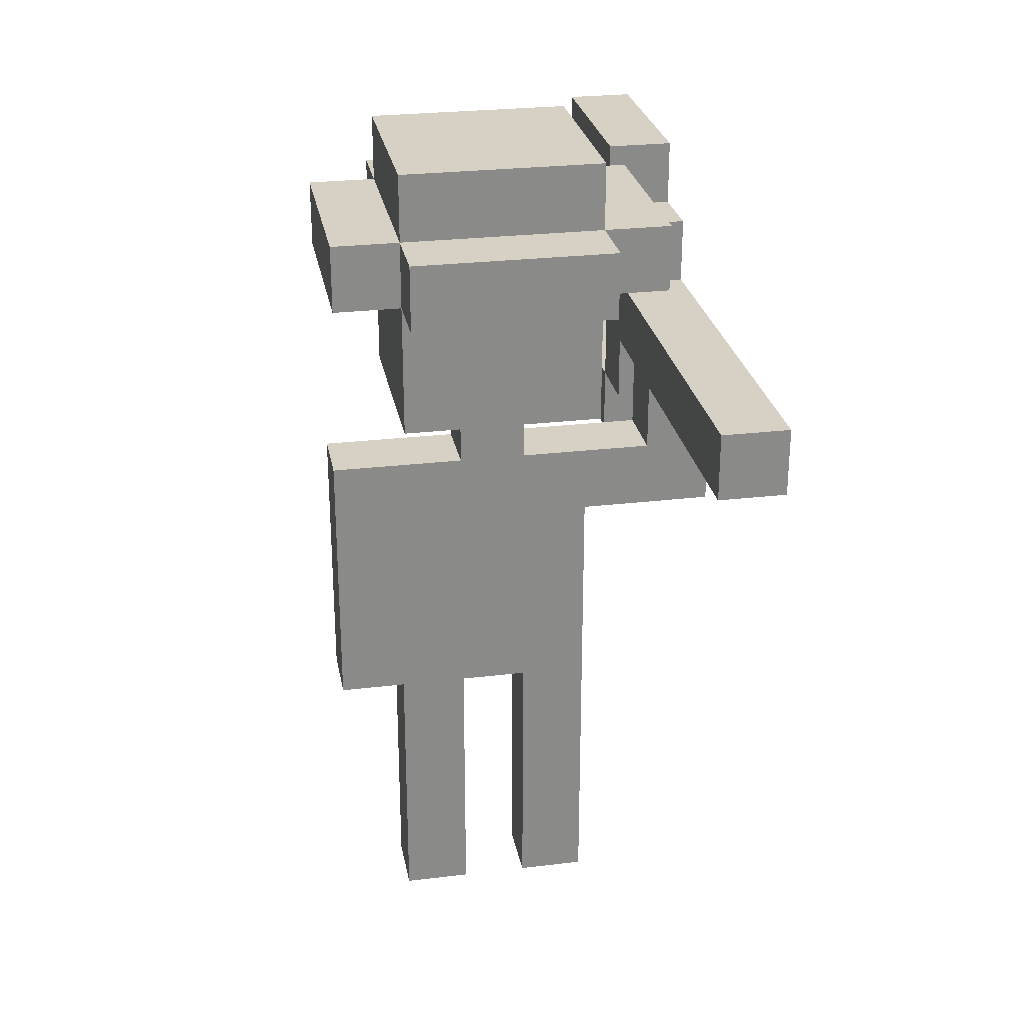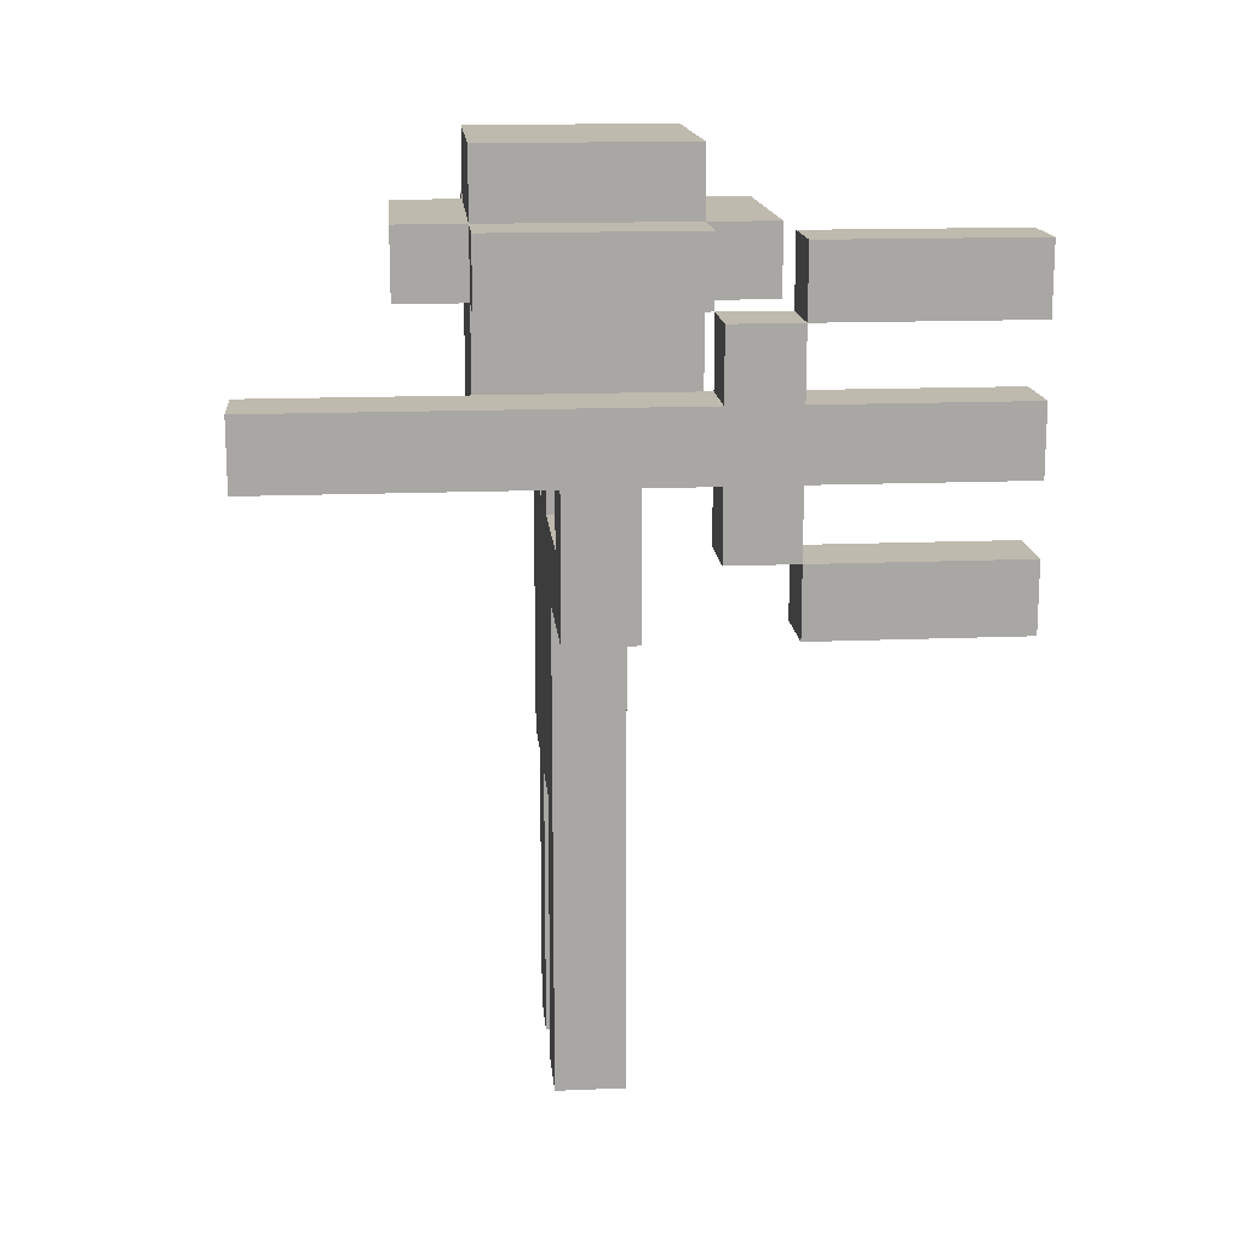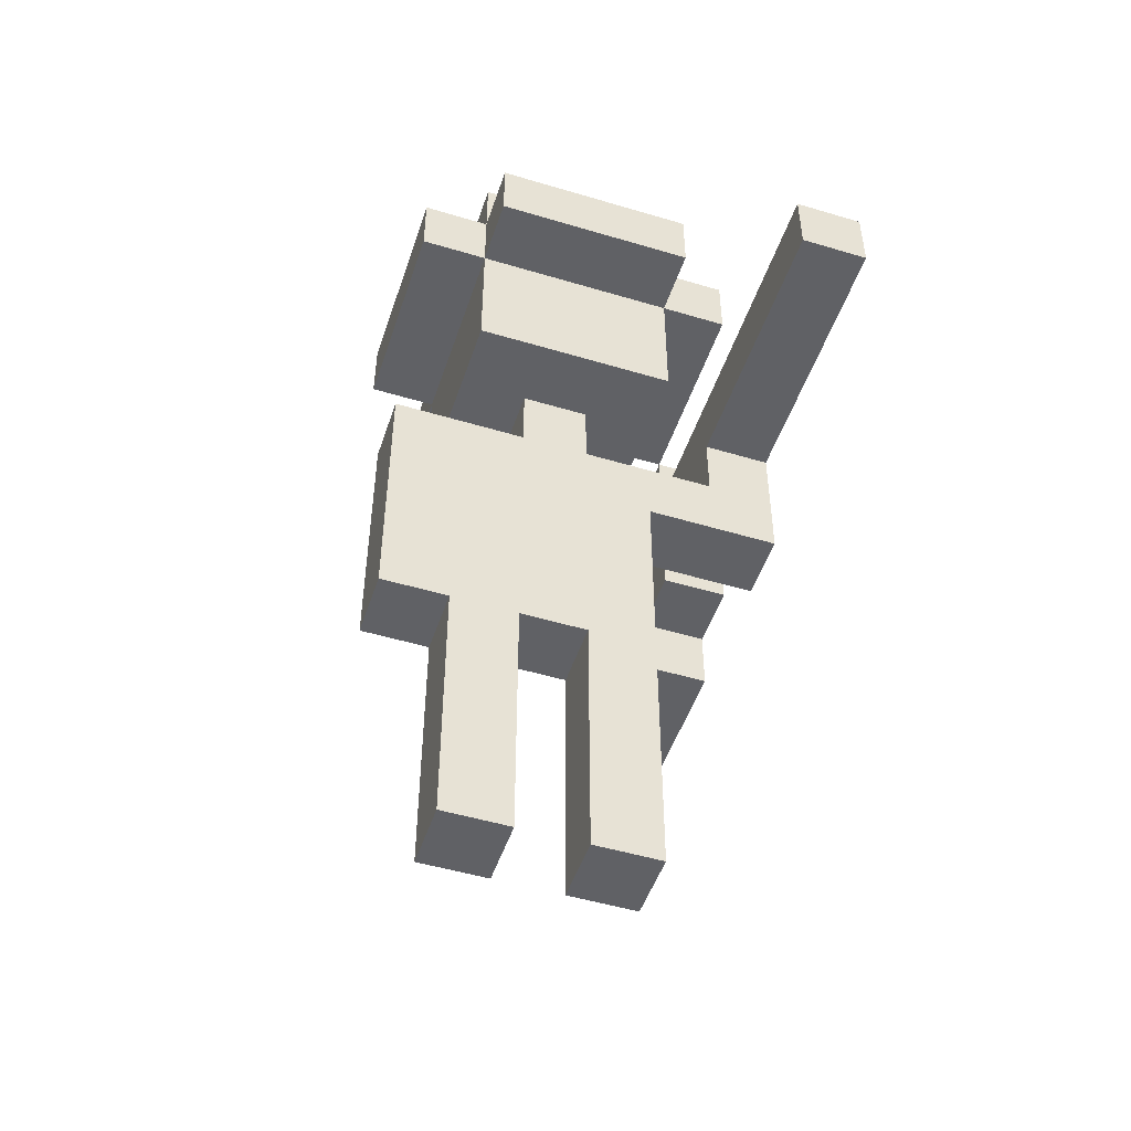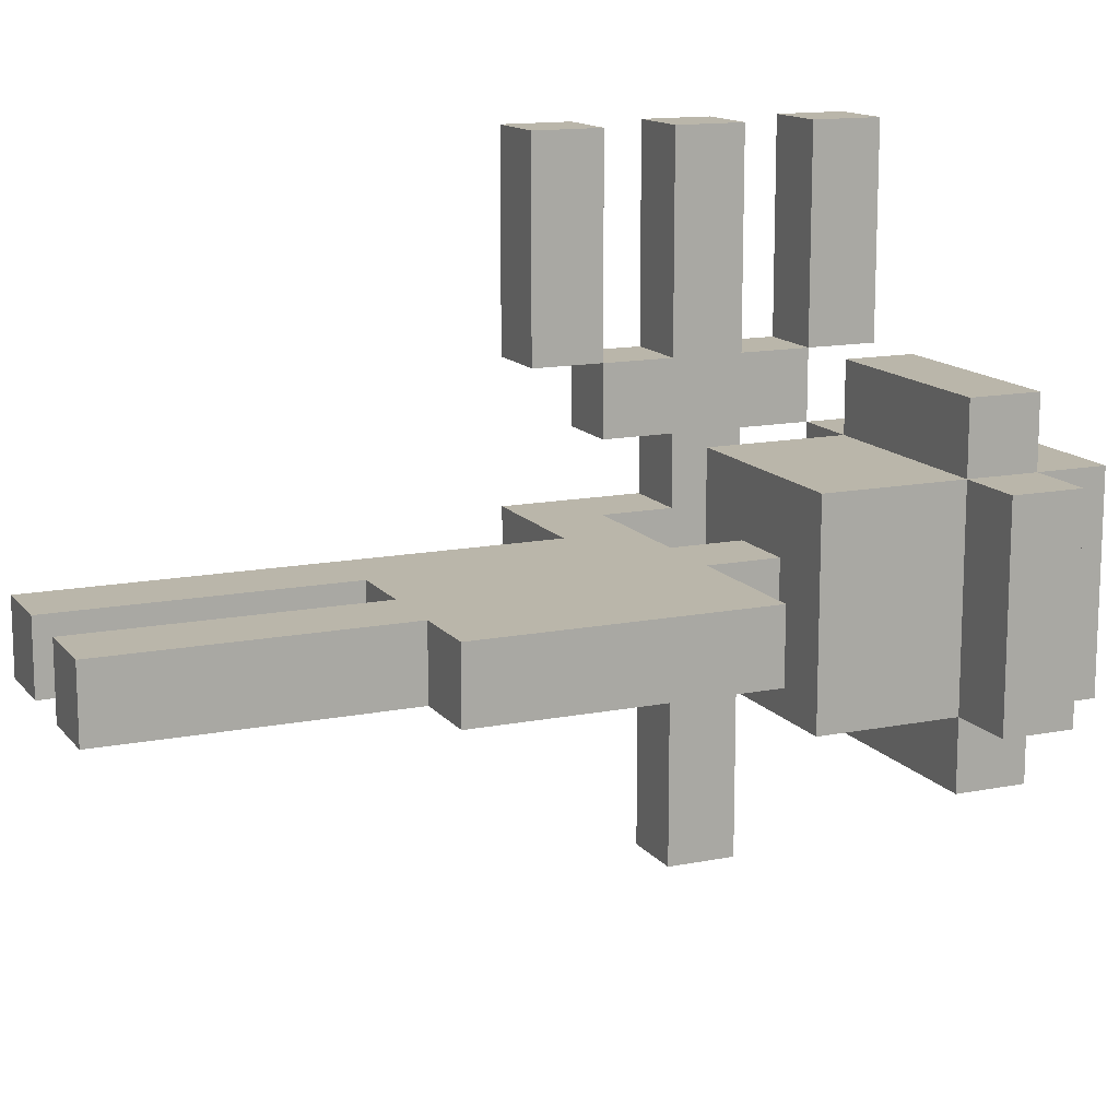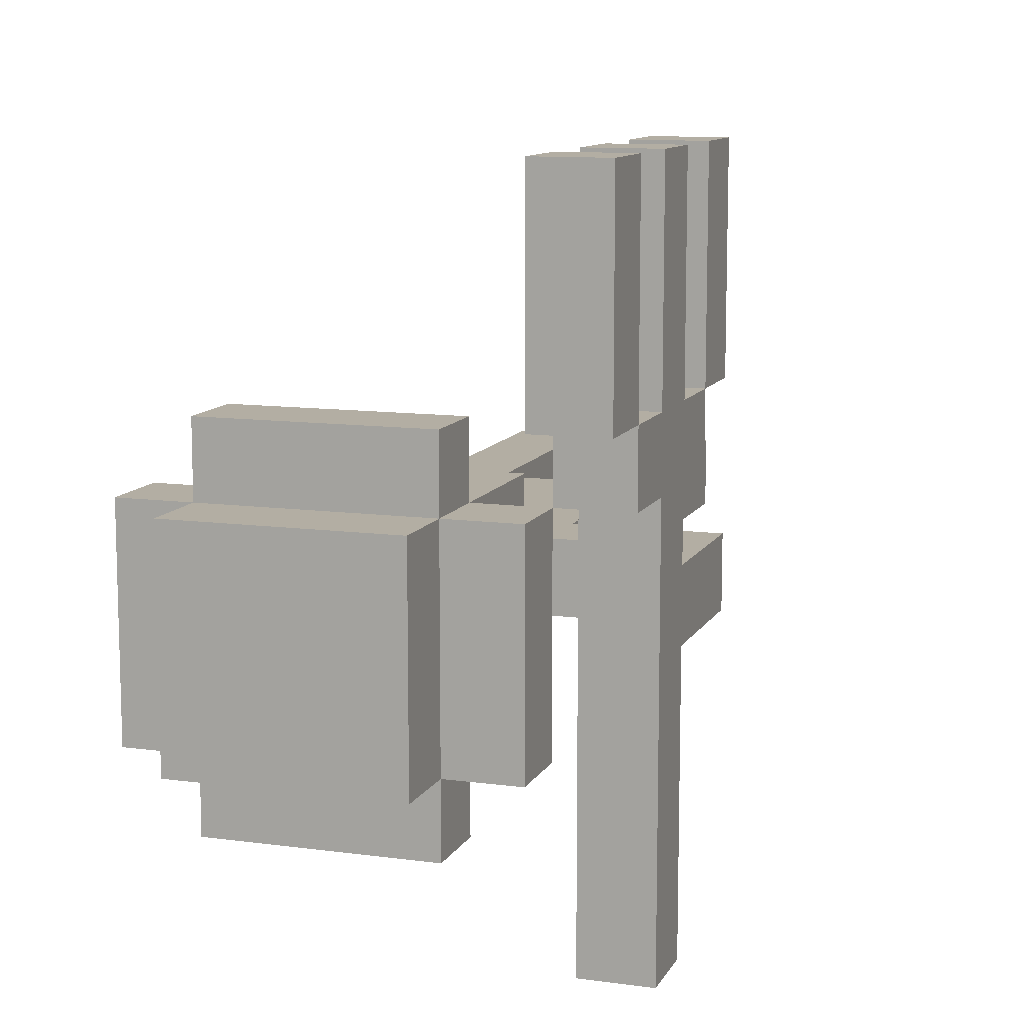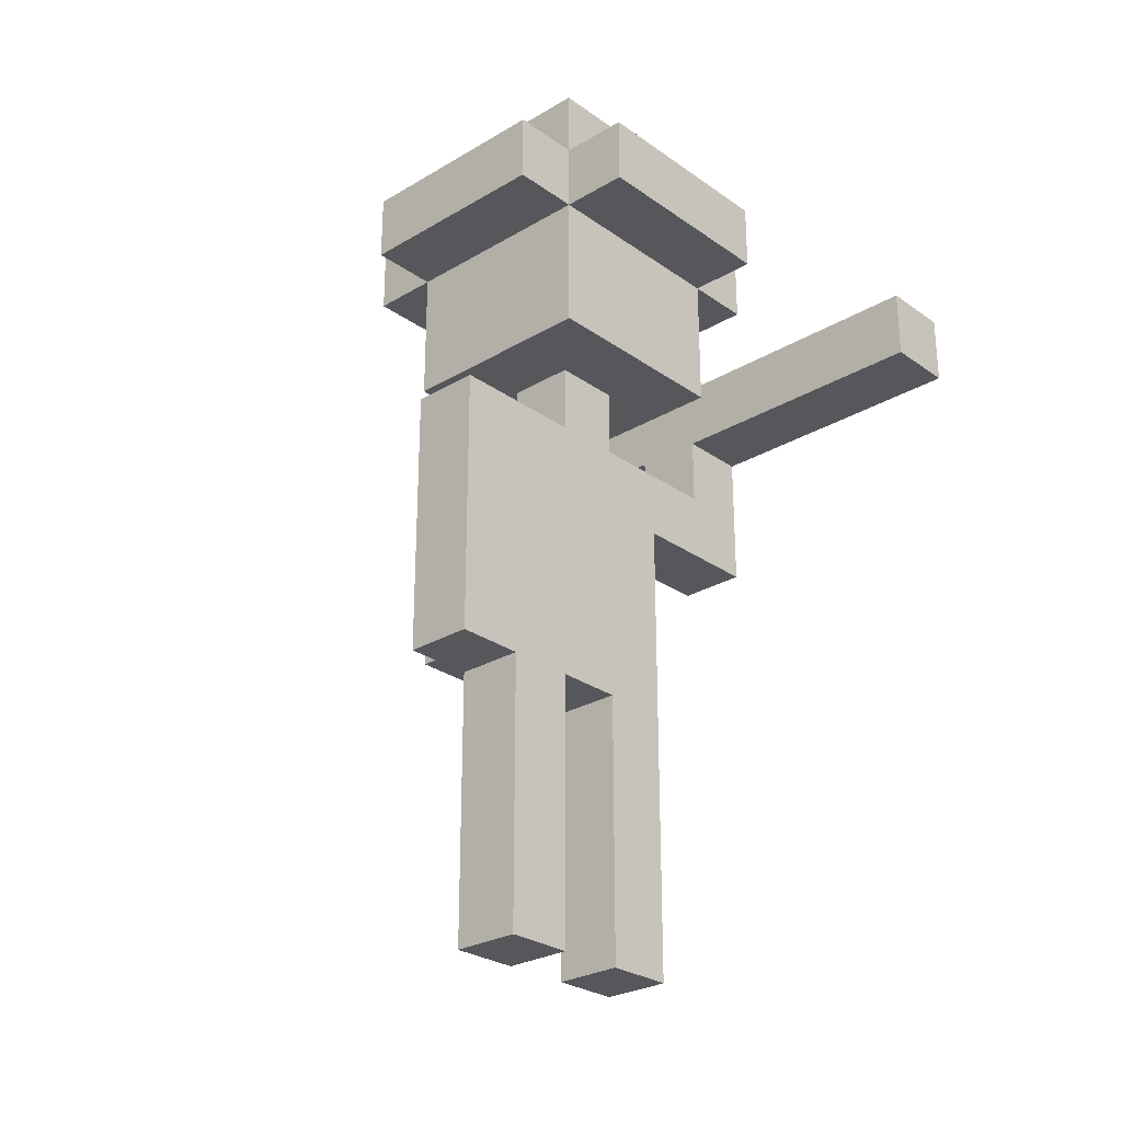
<metadata>
{"format":"obj","ext":"obj","renderer":"f3d","projection":"perspective","resolution":1024,"background":"white","views":[{"elev":27.0,"azim":169.5,"up":"+Y"},{"elev":15.6,"azim":-95.1,"up":"+Y"},{"elev":-49.7,"azim":161.7,"up":"+Y"},{"elev":13.8,"azim":66.1,"up":"+Z"},{"elev":11.0,"azim":-161.4,"up":"+Z"},{"elev":-27.1,"azim":132.6,"up":"+Y"}]}
</metadata>
<code>
v -1 7 -1
v -1 7 -4
v -1 7 -6
v -1 7 -7
v -1 8 -1
v -1 8 -4
v -1 8 -5
v -1 9 -1
v -1 9 -4
v -1 9 -5
v -1 9 -6
v -1 9 -7
v -1 9 -11
v -1 10 -1
v -1 10 -4
v -1 10 -5
v -1 10 -6
v -1 10 -7
v -1 10 -11
v -1 11 -1
v -1 11 -4
v -1 11 -5
v -1 12 -1
v -1 12 -4
v 0 11 -5
v 0 11 -8
v 0 12 -5
v 0 12 -8
v 1 0 -6
v 1 0 -7
v 1 2 -6
v 1 2 -7
v 1 7 -6
v 1 7 -7
v 1 9 -5
v 1 9 -7
v 1 9 -8
v 1 10 -6
v 1 10 -7
v 1 11 -4
v 1 11 -5
v 1 11 -6
v 1 11 -8
v 1 11 -9
v 1 12 -4
v 1 12 -5
v 1 12 -8
v 1 12 -9
v 1 13 -5
v 1 13 -8
v 2 8 -6
v 2 8 -7
v 2 9 -6
v 2 9 -7
v 3 0 -6
v 3 0 -7
v 3 2 -6
v 3 2 -7
v 3 4 -6
v 3 4 -7
v 0 7 -1
v 0 7 -4
v 0 8 -1
v 0 8 -4
v 0 8 -5
v 0 8 -6
v 0 8 -7
v 0 9 -1
v 0 9 -4
v 0 9 -5
v 0 9 -6
v 0 9 -7
v 0 9 -11
v 0 10 -1
v 0 10 -4
v 0 10 -5
v 0 10 -6
v 0 10 -7
v 0 10 -11
v 0 11 -1
v 0 11 -4
v 0 11 -5
v 0 12 -1
v 0 12 -4
v 2 0 -6
v 2 0 -7
v 2 2 -6
v 2 2 -7
v 2 4 -6
v 2 4 -7
v 3 8 -6
v 3 8 -7
v 3 9 -6
v 3 9 -7
v 4 0 -6
v 4 0 -7
v 4 2 -6
v 4 2 -7
v 4 4 -6
v 4 4 -7
v 4 9 -5
v 4 9 -7
v 4 9 -8
v 4 10 -6
v 4 10 -7
v 4 11 -4
v 4 11 -5
v 4 11 -6
v 4 11 -8
v 4 11 -9
v 4 12 -4
v 4 12 -5
v 4 12 -8
v 4 12 -9
v 4 13 -5
v 4 13 -8
v 5 4 -6
v 5 4 -7
v 5 5 -6
v 5 5 -7
v 5 8 -6
v 5 8 -7
v 5 11 -5
v 5 11 -8
v 5 12 -5
v 5 12 -8
v -1 7 -1
v -1 8 -1
v -1 9 -1
v -1 10 -1
v -1 11 -1
v -1 12 -1
v 0 7 -1
v 0 8 -1
v 0 9 -1
v 0 10 -1
v 0 11 -1
v 0 12 -1
v -1 8 -4
v -1 9 -4
v -1 10 -4
v -1 11 -4
v 0 8 -4
v 0 9 -4
v 0 10 -4
v 0 11 -4
v 1 11 -4
v 1 12 -4
v 4 11 -4
v 4 12 -4
v 0 11 -5
v 0 12 -5
v 1 9 -5
v 1 11 -5
v 1 12 -5
v 1 13 -5
v 4 9 -5
v 4 11 -5
v 4 12 -5
v 4 13 -5
v 5 11 -5
v 5 12 -5
v -1 7 -6
v -1 9 -6
v 0 8 -6
v 0 9 -6
v 1 0 -6
v 1 2 -6
v 1 7 -6
v 1 8 -6
v 2 0 -6
v 2 2 -6
v 2 4 -6
v 2 7 -6
v 2 8 -6
v 2 9 -6
v 3 0 -6
v 3 2 -6
v 3 4 -6
v 3 7 -6
v 3 8 -6
v 3 9 -6
v 4 0 -6
v 4 2 -6
v 4 4 -6
v 4 5 -6
v 4 8 -6
v 5 4 -6
v 5 5 -6
v 5 8 -6
v -1 7 -4
v -1 8 -4
v -1 11 -4
v -1 12 -4
v 0 7 -4
v 0 8 -4
v 0 11 -4
v 0 12 -4
v -1 8 -5
v -1 9 -5
v -1 10 -5
v -1 11 -5
v 0 8 -5
v 0 9 -5
v 0 10 -5
v 0 11 -5
v -1 7 -7
v -1 9 -7
v 0 8 -7
v 0 9 -7
v 1 0 -7
v 1 2 -7
v 1 7 -7
v 1 8 -7
v 2 0 -7
v 2 2 -7
v 2 4 -7
v 2 7 -7
v 2 8 -7
v 2 9 -7
v 3 0 -7
v 3 2 -7
v 3 4 -7
v 3 7 -7
v 3 8 -7
v 3 9 -7
v 4 0 -7
v 4 2 -7
v 4 4 -7
v 4 5 -7
v 4 8 -7
v 5 4 -7
v 5 5 -7
v 5 8 -7
v 0 11 -8
v 0 12 -8
v 1 9 -8
v 1 11 -8
v 1 12 -8
v 1 13 -8
v 4 9 -8
v 4 11 -8
v 4 12 -8
v 4 13 -8
v 5 11 -8
v 5 12 -8
v 1 11 -9
v 1 12 -9
v 4 11 -9
v 4 12 -9
v -1 9 -11
v -1 10 -11
v 0 9 -11
v 0 10 -11
v 1 0 -6
v 2 0 -6
v 3 0 -6
v 4 0 -6
v 1 0 -7
v 2 0 -7
v 3 0 -7
v 4 0 -7
v 2 4 -6
v 3 4 -6
v 4 4 -6
v 5 4 -6
v 2 4 -7
v 3 4 -7
v 4 4 -7
v 5 4 -7
v -1 7 -1
v 0 7 -1
v -1 7 -4
v 0 7 -4
v -1 7 -6
v 1 7 -6
v -1 7 -7
v 1 7 -7
v -1 8 -4
v 0 8 -4
v -1 8 -5
v 0 8 -5
v -1 9 -1
v 0 9 -1
v -1 9 -4
v 0 9 -4
v -1 9 -5
v 0 9 -5
v 1 9 -5
v 4 9 -5
v -1 9 -6
v 0 9 -6
v 2 9 -6
v 3 9 -6
v -1 9 -7
v 0 9 -7
v 1 9 -7
v 2 9 -7
v 3 9 -7
v 4 9 -7
v 1 9 -8
v 4 9 -8
v -1 9 -11
v 0 9 -11
v -1 11 -1
v 0 11 -1
v -1 11 -4
v 0 11 -4
v 1 11 -4
v 4 11 -4
v 0 11 -5
v 1 11 -5
v 4 11 -5
v 5 11 -5
v 1 11 -6
v 4 11 -6
v 0 11 -8
v 1 11 -8
v 4 11 -8
v 5 11 -8
v 1 11 -9
v 4 11 -9
v -1 8 -1
v 0 8 -1
v -1 8 -4
v 0 8 -4
v 0 8 -6
v 1 8 -6
v 2 8 -6
v 3 8 -6
v 4 8 -6
v 5 8 -6
v 0 8 -7
v 1 8 -7
v 2 8 -7
v 3 8 -7
v 4 8 -7
v 5 8 -7
v -1 10 -1
v 0 10 -1
v -1 10 -4
v 0 10 -4
v -1 10 -5
v 0 10 -5
v -1 10 -6
v 0 10 -6
v -1 10 -7
v 0 10 -7
v -1 10 -11
v 0 10 -11
v -1 11 -4
v 0 11 -4
v -1 11 -5
v 0 11 -5
v -1 12 -1
v 0 12 -1
v -1 12 -4
v 0 12 -4
v 1 12 -4
v 4 12 -4
v 0 12 -5
v 1 12 -5
v 4 12 -5
v 5 12 -5
v 0 12 -8
v 1 12 -8
v 4 12 -8
v 5 12 -8
v 1 12 -9
v 4 12 -9
v 1 13 -5
v 4 13 -5
v 1 13 -8
v 4 13 -8
f 5 2 1
f 6 2 5
f 9 7 6
f 10 7 9
f 11 4 3
f 12 4 11
f 14 10 9
f 14 9 8
f 15 10 14
f 16 11 10
f 16 10 15
f 17 12 11
f 17 11 16
f 18 13 12
f 18 12 17
f 19 13 18
f 21 16 15
f 22 16 21
f 23 21 20
f 24 21 23
f 27 26 25
f 28 26 27
f 31 30 29
f 32 30 31
f 33 32 31
f 34 32 33
f 38 36 35
f 39 37 36
f 39 36 38
f 41 38 35
f 42 39 38
f 42 38 41
f 43 37 39
f 43 39 42
f 45 41 40
f 46 41 45
f 47 44 43
f 48 44 47
f 49 47 46
f 50 47 49
f 53 52 51
f 54 52 53
f 57 56 55
f 58 56 57
f 59 58 57
f 60 58 59
f 61 62 63
f 63 62 64
f 64 65 69
f 69 65 70
f 66 67 71
f 71 67 72
f 69 70 74
f 68 69 74
f 74 70 75
f 70 71 76
f 75 70 76
f 71 72 77
f 76 71 77
f 72 73 78
f 77 72 78
f 78 73 79
f 75 76 81
f 81 76 82
f 80 81 83
f 83 81 84
f 85 86 87
f 87 86 88
f 87 88 89
f 89 88 90
f 91 92 93
f 93 92 94
f 95 96 97
f 97 96 98
f 97 98 99
f 99 98 100
f 101 102 104
f 102 103 105
f 104 102 105
f 101 104 107
f 104 105 108
f 107 104 108
f 105 103 109
f 108 105 109
f 106 107 111
f 111 107 112
f 109 110 113
f 113 110 114
f 112 113 115
f 115 113 116
f 117 118 119
f 119 118 120
f 119 120 121
f 121 120 122
f 123 124 125
f 125 124 126
f 133 128 127
f 134 128 133
f 135 130 129
f 136 130 135
f 137 132 131
f 138 132 137
f 143 140 139
f 144 140 143
f 145 142 141
f 146 142 145
f 149 148 147
f 150 148 149
f 154 152 151
f 155 152 154
f 157 154 153
f 158 154 157
f 159 156 155
f 160 156 159
f 161 159 158
f 162 159 161
f 165 164 163
f 166 164 165
f 169 165 163
f 170 165 169
f 171 168 167
f 172 169 168
f 172 168 171
f 172 170 169
f 173 170 172
f 174 170 173
f 175 170 174
f 179 174 173
f 180 175 174
f 180 174 179
f 181 176 175
f 181 175 180
f 182 176 181
f 183 178 177
f 184 179 178
f 184 178 183
f 184 180 179
f 184 181 180
f 185 181 184
f 186 181 185
f 187 181 186
f 188 186 185
f 189 187 186
f 189 186 188
f 190 187 189
f 191 192 195
f 195 192 196
f 193 194 197
f 197 194 198
f 199 200 203
f 203 200 204
f 201 202 205
f 205 202 206
f 207 208 209
f 209 208 210
f 207 209 213
f 213 209 214
f 211 212 215
f 212 213 216
f 215 212 216
f 213 214 216
f 216 214 217
f 217 214 218
f 218 214 219
f 217 218 223
f 218 219 224
f 223 218 224
f 219 220 225
f 224 219 225
f 225 220 226
f 221 222 227
f 222 223 228
f 227 222 228
f 223 224 228
f 224 225 228
f 228 225 229
f 229 225 230
f 230 225 231
f 229 230 232
f 230 231 233
f 232 230 233
f 233 231 234
f 235 236 238
f 238 236 239
f 237 238 241
f 241 238 242
f 239 240 243
f 243 240 244
f 242 243 245
f 245 243 246
f 247 248 249
f 249 248 250
f 251 252 253
f 253 252 254
f 259 256 255
f 260 256 259
f 261 258 257
f 262 258 261
f 267 264 263
f 268 264 267
f 269 266 265
f 270 266 269
f 273 272 271
f 274 272 273
f 277 276 275
f 278 276 277
f 281 280 279
f 282 280 281
f 285 284 283
f 286 284 285
f 291 288 287
f 292 288 291
f 293 290 289
f 294 290 293
f 297 293 289
f 298 293 297
f 299 290 294
f 300 290 299
f 301 298 297
f 301 299 298
f 301 300 299
f 302 300 301
f 303 296 295
f 304 296 303
f 307 306 305
f 308 306 307
f 312 310 309
f 313 310 312
f 315 312 311
f 316 314 313
f 317 315 311
f 318 315 317
f 319 314 316
f 320 314 319
f 321 319 318
f 322 319 321
f 323 324 325
f 325 324 326
f 327 328 333
f 328 329 334
f 333 328 334
f 334 329 335
f 330 331 336
f 331 332 337
f 336 331 337
f 337 332 338
f 339 340 341
f 341 340 342
f 343 344 345
f 345 344 346
f 345 346 347
f 347 346 348
f 347 348 349
f 349 348 350
f 351 352 353
f 353 352 354
f 355 356 357
f 357 356 358
f 359 360 362
f 362 360 363
f 361 362 365
f 365 362 366
f 363 364 367
f 367 364 368
f 366 367 369
f 369 367 370
f 371 372 373
f 373 372 374

</code>
